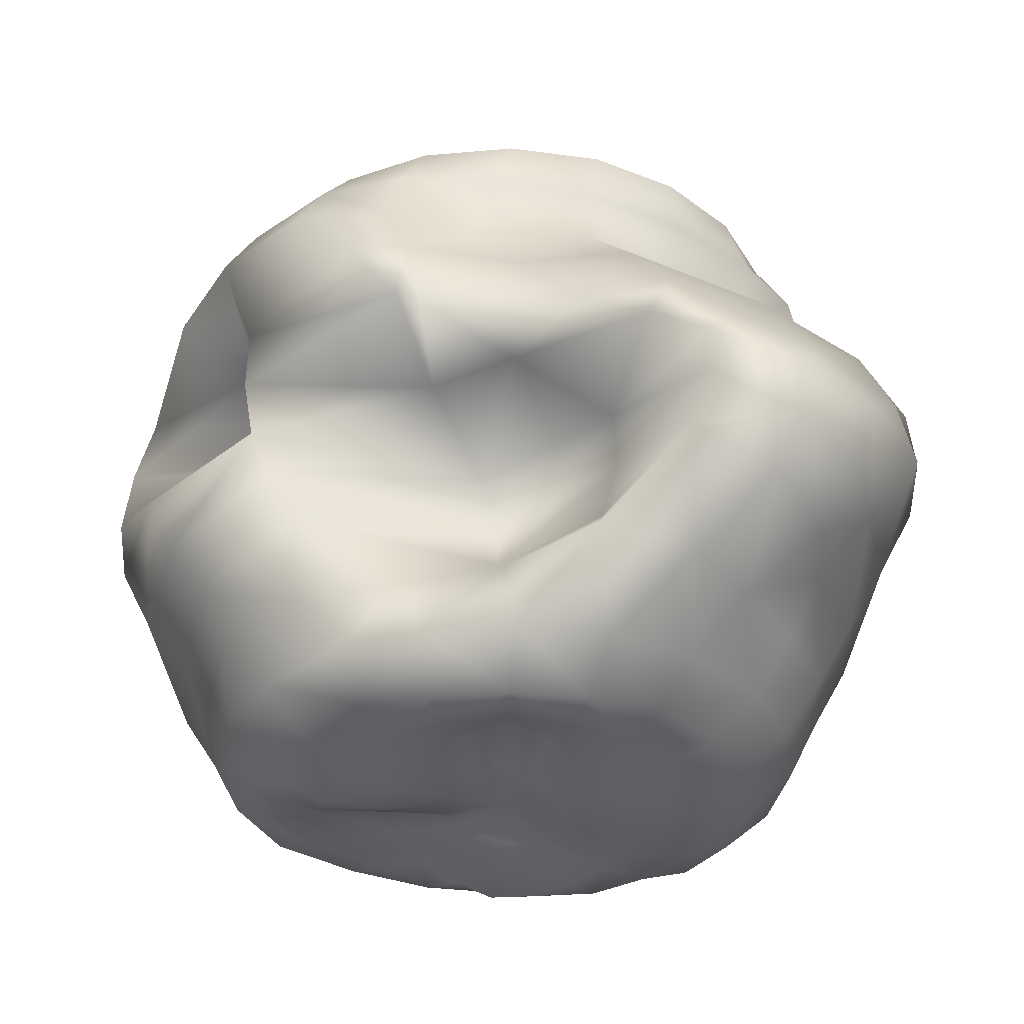
<metadata>
{"format":"obj","ext":"obj","renderer":"f3d","projection":"perspective","resolution":1024,"background":"white","views":[{"elev":-33.6,"azim":-91.5,"up":"+Y"}]}
</metadata>
<code>
v 0.1878 0.04555 -0.06247
v 0.1598 0.06958 -0.1166
v 0.1161 0.07785 -0.1598
v 0.06103 0.06115 -0.1878
v -0 0.04215 -0.1975
v -0.06103 0.02749 -0.1878
v -0.1161 0.02339 -0.1598
v -0.1598 0.03652 -0.1161
v -0.1878 0.06022 -0.06103
v -0.1975 0.08649 -0
v -0.1878 0.06022 0.06103
v -0.1598 0.03652 0.1161
v -0.1161 0.01772 0.1598
v -0.06103 0.005642 0.1878
v -0 0.001482 0.1975
v 0.06103 0.005642 0.1878
v 0.1161 0.01772 0.1598
v 0.1598 0.02177 0.1155
v 0.1878 0.02041 0.05959
v 0.1975 0.03346 -0.001919
v 0.371 -0.02598 -0.1454
v 0.3156 0.02622 -0.2442
v 0.2293 0.07373 -0.3215
v 0.1206 0.09607 -0.371
v -0 0.03439 -0.3901
v -0.1206 -0.01767 -0.371
v -0.2293 -0.003116 -0.3156
v -0.3156 0.03403 -0.2293
v -0.371 0.08084 -0.1206
v -0.3901 0.1327 -0
v -0.371 0.08084 0.1206
v -0.3156 0.03403 0.2293
v -0.2293 -0.003116 0.3156
v -0.1206 -0.02697 0.371
v -0 -0.03519 0.3901
v 0.1206 -0.02697 0.371
v 0.2293 -0.03884 0.3097
v 0.3156 -0.05557 0.2144
v 0.371 -0.06898 0.09566
v 0.3901 -0.06778 -0.03331
v 0.5451 0.03768 -0.237
v 0.4637 0.06116 -0.3757
v 0.3369 0.1011 -0.4792
v 0.1771 0.116 -0.5466
v -0 0.03814 -0.5731
v -0.1771 -0.02608 -0.5451
v -0.3369 0.008961 -0.4637
v -0.4637 0.04418 -0.3369
v -0.5451 0.04573 -0.1771
v -0.5731 0.06102 -0
v -0.5451 0.04573 0.1771
v -0.4637 0.04418 0.3369
v -0.3369 0.008961 0.4637
v -0.1771 -0.02608 0.5451
v -0 -0.03815 0.5731
v 0.1771 -0.02909 0.5436
v 0.3369 -0.0223 0.4482
v 0.4637 -0.01482 0.298
v 0.5451 0.01141 0.1172
v 0.5731 0.04049 -0.08331
v 0.7057 0.1542 -0.3208
v 0.6003 0.1189 -0.4813
v 0.4362 0.1302 -0.6075
v 0.2293 0.1198 -0.7057
v -0 0.07749 -0.742
v -0.2293 0.04035 -0.7057
v -0.4362 0.05292 -0.6003
v -0.6003 0.07059 -0.4362
v -0.7057 0.04035 -0.2293
v -0.742 0.04035 -0
v -0.7057 0.04035 0.2293
v -0.6003 0.07059 0.4362
v -0.4362 0.05292 0.6003
v -0.2293 0.04035 0.7057
v -0 0.04035 0.742
v 0.2293 0.04035 0.7057
v 0.4362 0.04924 0.5932
v 0.6003 0.09647 0.3911
v 0.7039 0.1567 0.1348
v 0.742 0.1956 -0.1248
v 0.849 0.2415 -0.337
v 0.7222 0.2114 -0.5592
v 0.5247 0.169 -0.7222
v 0.2707 0.1703 -0.8443
v -0.008232 0.1712 -0.8846
v -0.2834 0.1715 -0.8399
v -0.5325 0.1722 -0.7104
v -0.7282 0.1726 -0.5115
v -0.8504 0.1723 -0.2623
v -0.8984 0.1728 0.01183
v -0.8524 0.1711 0.2841
v -0.7234 0.1696 0.5267
v -0.5247 0.169 0.7222
v -0.2759 0.1713 0.8471
v -0 0.173 0.8895
v 0.2759 0.1735 0.8454
v 0.5247 0.1749 0.7175
v 0.6929 0.2567 0.4389
v 0.74 0.3919 0.03832
v 0.8927 0.2554 -0.07319
v 0.9714 0.3248 -0.4128
v 0.8263 0.327 -0.6493
v 0.6003 0.3196 -0.8263
v 0.2688 0.3311 -0.9293
v -0.09458 0.3449 -0.9284
v -0.4059 0.3501 -0.8591
v -0.7032 0.3652 -0.6582
v -0.7854 0.3721 -0.317
v -0.8858 0.3702 -0.02676
v -1.101 0.3856 0.2407
v -1.015 0.3526 0.5116
v -0.8317 0.3229 0.6776
v -0.6003 0.3196 0.8263
v -0.3156 0.3404 0.9546
v -0 0.3656 0.9844
v 0.3156 0.3751 0.9268
v 0.6003 0.4028 0.7595
v 0.7116 0.5966 0.3159
v 0.841 0.5612 0.007019
v 1.021 0.3196 -0.09669
v 1.07 0.4886 -0.5465
v 0.91 0.4886 -0.8021
v 0.6612 0.4886 -0.91
v 0.3032 0.4994 -1.03
v -0.1111 0.5182 -1.016
v -0.4672 0.53 -0.917
v -0.8207 0.5644 -0.6305
v -0.5767 0.5712 -0.03663
v -0.8267 0.588 0.2654
v -1.254 0.6244 0.4954
v -1.136 0.5496 0.7528
v -0.91 0.4886 0.8961
v -0.6612 0.4886 0.91
v -0.3476 0.5083 1.054
v -0 0.5425 1.081
v 0.3476 0.5641 1.009
v 0.6612 0.6268 0.7989
v 0.8779 0.7678 0.4199
v 1.053 0.6043 0.1567
v 1.125 0.4886 -0.1989
v 0.9 0.6753 -0.4005
v 0.6318 0.6771 -0.6107
v 0.5472 0.6745 -0.8662
v 0.3033 0.6757 -1.087
v -0.05475 0.6807 -1.147
v -0.4515 0.6893 -1.037
v -0.8369 0.7144 -0.7163
v -0.4557 0.7436 -0.0269
v -0.8364 0.7576 0.3106
v -1.314 0.7646 0.5437
v -1.198 0.7099 0.8091
v -0.9714 0.6716 1.027
v -0.7057 0.6716 1.076
v -0.371 0.6971 1.162
v -0 0.8007 1.097
v 0.371 0.7398 1.087
v 0.7057 0.7969 0.8706
v 0.9713 0.9112 0.5131
v 1.142 0.7402 0.2258
v 1.201 0.6716 -0.2184
v 0.6045 0.8729 -0.1572
v 0.2624 0.8762 -0.3025
v 0.4146 0.87 -0.7989
v 0.3037 0.866 -1.122
v -0.01377 0.8647 -1.233
v -0.4358 0.8668 -1.119
v -0.8115 0.8758 -0.7776
v -0.49 0.9371 -0.07975
v -0.8578 0.9256 0.3016
v -1.343 0.8856 0.5437
v -1.232 0.8725 0.8193
v -1.009 0.8642 1.058
v -0.7329 0.8642 1.232
v -0.3853 0.8971 1.266
v -0 1.123 1.039
v 0.3853 0.9259 1.136
v 0.7329 0.9734 0.921
v 1.009 1.07 0.5673
v 1.186 0.9095 0.2639
v 1.247 0.8642 -0.2184
v 0.572 1.037 -0.002492
v 0.2576 1.029 -0.1693
v 0.4423 1.047 -0.756
v 0.3212 1.057 -1.147
v -0 1.062 -1.262
v -0.3338 1.046 -0.7386
v -0.8278 1.044 -0.8051
v -0.8141 1.056 -0.2369
v -0.9581 1.061 -0.001474
v -1.257 1.01 0.383
v -1.207 1.042 0.6489
v -1.021 1.062 0.9141
v -0.742 1.062 1.181
v -0.3901 1.09 1.306
v -0 1.333 1.153
v 0.3364 1.213 1.161
v 0.6783 1.243 0.9614
v 1.021 1.278 0.6647
v 1.201 1.099 0.3335
v 1.262 1.062 -0.1092
v 0.5931 1.205 0.103
v 0.2849 1.185 -0.06187
v 0.4539 1.223 -0.6873
v 0.3042 1.245 -1.122
v -0.01312 1.256 -1.234
v -0.2571 1.227 -0.3795
v -0.8428 1.214 -0.7984
v -1.122 1.173 -0.3493
v -1.056 1.196 -0.2807
v -1.142 1.146 0.2047
v -1.151 1.215 0.4639
v -0.9957 1.259 0.7468
v -0.7185 1.259 1.085
v -0.3742 1.289 1.287
v -0 1.527 1.249
v 0.285 1.508 1.159
v 0.611 1.513 0.9738
v 1.009 1.499 0.7329
v 1.186 1.302 0.3853
v 1.247 1.259 -0
v 0.8981 1.429 -0.1645
v 0.6459 1.417 -0.3958
v 0.5684 1.434 -0.8093
v 0.3153 1.442 -1.098
v -0.02291 1.447 -1.178
v -0.3375 1.435 -0.815
v -0.763 1.429 -0.8653
v -1.045 1.408 -0.5029
v -1.037 1.419 -0.3307
v -0.9913 1.402 0.007201
v -1.015 1.431 0.3523
v -0.7946 1.452 0.6271
v -0.5289 1.452 0.9184
v -0.2534 1.491 1.125
v -0 1.702 1.205
v 0.3295 1.684 1.139
v 0.6522 1.645 0.956
v 0.9709 1.584 0.7056
v 1.142 1.481 0.371
v 1.201 1.452 -0
v 1.07 1.635 -0.3476
v 0.91 1.635 -0.6612
v 0.6612 1.632 -0.91
v 0.3476 1.619 -1.07
v -0 1.606 -1.125
v -0.3476 1.629 -1.07
v -0.6612 1.635 -0.91
v -0.91 1.635 -0.6612
v -0.9454 1.635 -0.408
v -0.8479 1.635 -0.1344
v -0.8406 1.635 0.2364
v -0.6331 1.635 0.5267
v -0.4064 1.635 0.7863
v -0.2054 1.68 1.001
v -0 1.828 1.125
v 0.3476 1.807 1.07
v 0.6612 1.744 0.91
v 0.91 1.647 0.6612
v 1.07 1.635 0.3476
v 1.125 1.635 -0
v 0.9714 1.804 -0.3156
v 0.8263 1.804 -0.6003
v 0.6003 1.753 -0.8263
v 0.3156 1.668 -0.9714
v -0 1.638 -1.021
v -0.3156 1.762 -0.9714
v -0.6003 1.804 -0.8263
v -0.8233 1.804 -0.6018
v -0.9066 1.804 -0.347
v -0.8868 1.804 -0.06533
v -0.8393 1.804 0.2515
v -0.6953 1.804 0.5368
v -0.4992 1.804 0.7772
v -0.2703 1.828 0.9493
v -0 1.878 1.021
v 0.3156 1.869 0.9713
v 0.6003 1.841 0.8263
v 0.8263 1.804 0.6003
v 0.9713 1.804 0.3156
v 1.021 1.804 -0
v 0.849 1.954 -0.2759
v 0.7222 1.954 -0.5247
v 0.5247 1.762 -0.7222
v 0.2759 1.657 -0.849
v -0 1.702 -0.8927
v -0.2759 1.891 -0.849
v -0.5247 1.954 -0.7222
v -0.7221 1.954 -0.5248
v -0.8467 1.954 -0.277
v -0.8875 1.954 -0.002528
v -0.8434 1.954 0.2731
v -0.7157 1.954 0.5216
v -0.5212 1.954 0.7205
v -0.2746 1.956 0.8484
v -0 1.957 0.8927
v 0.2759 1.957 0.849
v 0.5247 1.955 0.7222
v 0.7222 1.954 0.5247
v 0.849 1.954 0.2759
v 0.8927 1.954 -0
v 0.7057 2.083 -0.2293
v 0.6003 2.009 -0.4362
v 0.4362 1.857 -0.6003
v 0.2293 1.847 -0.7057
v -0 1.939 -0.742
v -0.2293 2.063 -0.7057
v -0.4362 2.083 -0.6003
v -0.6003 2.083 -0.4362
v -0.7057 2.083 -0.2293
v -0.742 2.083 -0
v -0.7057 2.083 0.2293
v -0.6003 2.083 0.4362
v -0.4362 2.083 0.6003
v -0.2293 2.083 0.7057
v -0 2.083 0.742
v 0.2293 2.044 0.7057
v 0.4362 1.962 0.6003
v 0.6003 1.986 0.4362
v 0.7057 2.04 0.2293
v 0.742 2.083 -0
v 0.5451 2.074 -0.1771
v 0.4637 2.034 -0.3369
v 0.3369 2.024 -0.4637
v 0.1771 2.035 -0.5451
v -0 2.113 -0.5731
v -0.1771 2.187 -0.5451
v -0.3369 2.187 -0.4637
v -0.4637 2.187 -0.3369
v -0.5451 2.187 -0.1771
v -0.5731 2.187 -0
v -0.5451 2.187 0.1771
v -0.4637 2.187 0.3369
v -0.3369 2.187 0.4637
v -0.1771 2.187 0.5451
v -0 2.176 0.5731
v 0.1771 2.13 0.5451
v 0.3369 2.01 0.4637
v 0.4637 1.976 0.3369
v 0.5451 2.032 0.1771
v 0.5731 2.083 -0
v 0.371 2.005 -0.1206
v 0.3156 2.046 -0.2293
v 0.2293 2.079 -0.3156
v 0.1206 2.112 -0.371
v -0 2.185 -0.3901
v -0.1206 2.251 -0.371
v -0.2293 2.262 -0.3156
v -0.3156 2.262 -0.2293
v -0.371 2.262 -0.1206
v -0.3901 2.262 -0
v -0.371 2.262 0.1206
v -0.3156 2.262 0.2293
v -0.2293 2.262 0.3156
v -0.1206 2.254 0.371
v -0 2.204 0.3901
v 0.1206 2.146 0.371
v 0.2293 2.062 0.3156
v 0.3156 2 0.2293
v 0.371 1.969 0.1206
v 0.3901 1.959 -0
v 0.1878 1.99 -0.06103
v 0.1598 2.019 -0.1161
v 0.1161 2.066 -0.1598
v 0.06103 2.128 -0.1878
v -0 2.186 -0.1975
v -0.06103 2.238 -0.1878
v -0.1161 2.286 -0.1598
v -0.1598 2.309 -0.1161
v -0.1878 2.309 -0.06103
v -0.1975 2.309 -0
v -0.1878 2.309 0.06103
v -0.1598 2.309 0.1161
v -0.1161 2.286 0.1598
v -0.06103 2.239 0.1878
v -0 2.188 0.1975
v 0.06103 2.132 0.1878
v 0.1161 2.069 0.1598
v 0.1598 2.018 0.1161
v 0.1878 1.986 0.06103
v 0.1975 1.958 -0
v -0 0.07094 -0
v -0 2.141 -0
f 2 22 1
f 1 22 21
f 3 23 2
f 2 23 22
f 4 24 3
f 3 24 23
f 5 25 4
f 4 25 24
f 5 6 25
f 25 6 26
f 7 27 6
f 6 27 26
f 8 28 7
f 7 28 27
f 8 9 28
f 28 9 29
f 9 10 29
f 29 10 30
f 11 31 10
f 10 31 30
f 12 32 11
f 11 32 31
f 12 13 32
f 32 13 33
f 13 14 33
f 33 14 34
f 14 15 34
f 34 15 35
f 16 36 15
f 15 36 35
f 17 37 16
f 16 37 36
f 17 18 37
f 37 18 38
f 18 19 38
f 38 19 39
f 19 20 39
f 39 20 40
f 1 21 20
f 20 21 40
f 21 22 41
f 41 22 42
f 22 23 42
f 42 23 43
f 24 44 23
f 23 44 43
f 25 45 24
f 24 45 44
f 25 26 45
f 45 26 46
f 26 27 46
f 46 27 47
f 27 28 47
f 47 28 48
f 29 49 28
f 28 49 48
f 30 50 29
f 29 50 49
f 30 31 50
f 50 31 51
f 31 32 51
f 51 32 52
f 33 53 32
f 32 53 52
f 34 54 33
f 33 54 53
f 34 35 54
f 54 35 55
f 36 56 35
f 35 56 55
f 37 57 36
f 36 57 56
f 38 58 37
f 37 58 57
f 38 39 58
f 58 39 59
f 39 40 59
f 59 40 60
f 40 21 60
f 60 21 41
f 42 62 41
f 41 62 61
f 43 63 42
f 42 63 62
f 44 64 43
f 43 64 63
f 45 65 44
f 44 65 64
f 46 66 45
f 45 66 65
f 46 47 66
f 66 47 67
f 47 48 67
f 67 48 68
f 49 69 48
f 48 69 68
f 50 70 49
f 49 70 69
f 50 51 70
f 70 51 71
f 51 52 71
f 71 52 72
f 53 73 52
f 52 73 72
f 54 74 53
f 53 74 73
f 55 75 54
f 54 75 74
f 55 56 75
f 75 56 76
f 57 77 56
f 56 77 76
f 58 78 57
f 57 78 77
f 58 59 78
f 78 59 79
f 59 60 79
f 79 60 80
f 60 41 80
f 80 41 61
f 62 82 61
f 61 82 81
f 63 83 62
f 62 83 82
f 64 84 63
f 63 84 83
f 65 85 64
f 64 85 84
f 65 66 85
f 85 66 86
f 66 67 86
f 86 67 87
f 67 68 87
f 87 68 88
f 68 69 88
f 88 69 89
f 69 70 89
f 89 70 90
f 70 71 90
f 90 71 91
f 71 72 91
f 91 72 92
f 73 93 72
f 72 93 92
f 74 94 73
f 73 94 93
f 75 95 74
f 74 95 94
f 75 76 95
f 95 76 96
f 76 77 96
f 96 77 97
f 77 78 97
f 97 78 98
f 78 79 98
f 98 79 99
f 79 80 99
f 99 80 100
f 61 81 80
f 80 81 100
f 81 82 101
f 101 82 102
f 83 103 82
f 82 103 102
f 83 84 103
f 103 84 104
f 84 85 104
f 104 85 105
f 85 86 105
f 105 86 106
f 86 87 106
f 106 87 107
f 87 88 107
f 107 88 108
f 88 89 108
f 108 89 109
f 89 90 109
f 109 90 110
f 90 91 110
f 110 91 111
f 91 92 111
f 111 92 112
f 92 93 112
f 112 93 113
f 94 114 93
f 93 114 113
f 94 95 114
f 114 95 115
f 95 96 115
f 115 96 116
f 96 97 116
f 116 97 117
f 97 98 117
f 117 98 118
f 98 99 118
f 118 99 119
f 99 100 119
f 119 100 120
f 100 81 120
f 120 81 101
f 101 102 121
f 121 102 122
f 103 123 102
f 102 123 122
f 104 124 103
f 103 124 123
f 105 125 104
f 104 125 124
f 105 106 125
f 125 106 126
f 106 107 126
f 126 107 127
f 107 108 127
f 127 108 128
f 108 109 128
f 128 109 129
f 109 110 129
f 129 110 130
f 110 111 130
f 130 111 131
f 111 112 131
f 131 112 132
f 113 133 112
f 112 133 132
f 113 114 133
f 133 114 134
f 114 115 134
f 134 115 135
f 115 116 135
f 135 116 136
f 116 117 136
f 136 117 137
f 117 118 137
f 137 118 138
f 119 139 118
f 118 139 138
f 120 140 119
f 119 140 139
f 120 101 140
f 140 101 121
f 121 122 141
f 141 122 142
f 122 123 142
f 142 123 143
f 123 124 143
f 143 124 144
f 125 145 124
f 124 145 144
f 126 146 125
f 125 146 145
f 127 147 126
f 126 147 146
f 128 148 127
f 127 148 147
f 129 149 128
f 128 149 148
f 129 130 149
f 149 130 150
f 131 151 130
f 130 151 150
f 132 152 131
f 131 152 151
f 133 153 132
f 132 153 152
f 133 134 153
f 153 134 154
f 134 135 154
f 154 135 155
f 136 156 135
f 135 156 155
f 136 137 156
f 156 137 157
f 137 138 157
f 157 138 158
f 139 159 138
f 138 159 158
f 140 160 139
f 139 160 159
f 121 141 140
f 140 141 160
f 141 142 161
f 161 142 162
f 143 163 142
f 142 163 162
f 143 144 163
f 163 144 164
f 145 165 144
f 144 165 164
f 146 166 145
f 145 166 165
f 147 167 146
f 146 167 166
f 148 168 147
f 147 168 167
f 149 169 148
f 148 169 168
f 149 150 169
f 169 150 170
f 151 171 150
f 150 171 170
f 152 172 151
f 151 172 171
f 152 153 172
f 172 153 173
f 153 154 173
f 173 154 174
f 154 155 174
f 174 155 175
f 156 176 155
f 155 176 175
f 156 157 176
f 176 157 177
f 157 158 177
f 177 158 178
f 159 179 158
f 158 179 178
f 160 180 159
f 159 180 179
f 160 141 180
f 180 141 161
f 162 182 161
f 161 182 181
f 163 183 162
f 162 183 182
f 164 184 163
f 163 184 183
f 165 185 164
f 164 185 184
f 165 166 185
f 185 166 186
f 166 167 186
f 186 167 187
f 168 188 167
f 167 188 187
f 169 189 168
f 168 189 188
f 170 190 169
f 169 190 189
f 171 191 170
f 170 191 190
f 172 192 171
f 171 192 191
f 173 193 172
f 172 193 192
f 173 174 193
f 193 174 194
f 174 175 194
f 194 175 195
f 176 196 175
f 175 196 195
f 177 197 176
f 176 197 196
f 178 198 177
f 177 198 197
f 179 199 178
f 178 199 198
f 180 200 179
f 179 200 199
f 180 161 200
f 200 161 181
f 182 202 181
f 181 202 201
f 183 203 182
f 182 203 202
f 184 204 183
f 183 204 203
f 184 185 204
f 204 185 205
f 185 186 205
f 205 186 206
f 187 207 186
f 186 207 206
f 188 208 187
f 187 208 207
f 189 209 188
f 188 209 208
f 190 210 189
f 189 210 209
f 191 211 190
f 190 211 210
f 192 212 191
f 191 212 211
f 193 213 192
f 192 213 212
f 193 194 213
f 213 194 214
f 194 195 214
f 214 195 215
f 196 216 195
f 195 216 215
f 197 217 196
f 196 217 216
f 198 218 197
f 197 218 217
f 199 219 198
f 198 219 218
f 200 220 199
f 199 220 219
f 200 181 220
f 220 181 201
f 202 222 201
f 201 222 221
f 202 203 222
f 222 203 223
f 203 204 223
f 223 204 224
f 205 225 204
f 204 225 224
f 206 226 205
f 205 226 225
f 206 207 226
f 226 207 227
f 208 228 207
f 207 228 227
f 209 229 208
f 208 229 228
f 210 230 209
f 209 230 229
f 211 231 210
f 210 231 230
f 211 212 231
f 231 212 232
f 212 213 232
f 232 213 233
f 213 214 233
f 233 214 234
f 214 215 234
f 234 215 235
f 215 216 235
f 235 216 236
f 216 217 236
f 236 217 237
f 217 218 237
f 237 218 238
f 219 239 218
f 218 239 238
f 220 240 219
f 219 240 239
f 201 221 220
f 220 221 240
f 221 222 241
f 241 222 242
f 222 223 242
f 242 223 243
f 224 244 223
f 223 244 243
f 225 245 224
f 224 245 244
f 226 246 225
f 225 246 245
f 227 247 226
f 226 247 246
f 228 248 227
f 227 248 247
f 229 249 228
f 228 249 248
f 230 250 229
f 229 250 249
f 231 251 230
f 230 251 250
f 231 232 251
f 251 232 252
f 232 233 252
f 252 233 253
f 233 234 253
f 253 234 254
f 234 235 254
f 254 235 255
f 235 236 255
f 255 236 256
f 236 237 256
f 256 237 257
f 238 258 237
f 237 258 257
f 239 259 238
f 238 259 258
f 240 260 239
f 239 260 259
f 240 221 260
f 260 221 241
f 241 242 261
f 261 242 262
f 243 263 242
f 242 263 262
f 244 264 243
f 243 264 263
f 245 265 244
f 244 265 264
f 245 246 265
f 265 246 266
f 246 247 266
f 266 247 267
f 248 268 247
f 247 268 267
f 248 249 268
f 268 249 269
f 249 250 269
f 269 250 270
f 250 251 270
f 270 251 271
f 252 272 251
f 251 272 271
f 253 273 252
f 252 273 272
f 254 274 253
f 253 274 273
f 255 275 254
f 254 275 274
f 256 276 255
f 255 276 275
f 257 277 256
f 256 277 276
f 258 278 257
f 257 278 277
f 259 279 258
f 258 279 278
f 259 260 279
f 279 260 280
f 260 241 280
f 280 241 261
f 261 262 281
f 281 262 282
f 263 283 262
f 262 283 282
f 263 264 283
f 283 264 284
f 264 265 284
f 284 265 285
f 265 266 285
f 285 266 286
f 266 267 286
f 286 267 287
f 267 268 287
f 287 268 288
f 268 269 288
f 288 269 289
f 269 270 289
f 289 270 290
f 270 271 290
f 290 271 291
f 272 292 271
f 271 292 291
f 273 293 272
f 272 293 292
f 274 294 273
f 273 294 293
f 275 295 274
f 274 295 294
f 276 296 275
f 275 296 295
f 277 297 276
f 276 297 296
f 278 298 277
f 277 298 297
f 278 279 298
f 298 279 299
f 279 280 299
f 299 280 300
f 280 261 300
f 300 261 281
f 282 302 281
f 281 302 301
f 283 303 282
f 282 303 302
f 284 304 283
f 283 304 303
f 284 285 304
f 304 285 305
f 285 286 305
f 305 286 306
f 286 287 306
f 306 287 307
f 287 288 307
f 307 288 308
f 288 289 308
f 308 289 309
f 289 290 309
f 309 290 310
f 290 291 310
f 310 291 311
f 291 292 311
f 311 292 312
f 293 313 292
f 292 313 312
f 294 314 293
f 293 314 313
f 295 315 294
f 294 315 314
f 296 316 295
f 295 316 315
f 297 317 296
f 296 317 316
f 297 298 317
f 317 298 318
f 298 299 318
f 318 299 319
f 299 300 319
f 319 300 320
f 300 281 320
f 320 281 301
f 302 322 301
f 301 322 321
f 303 323 302
f 302 323 322
f 303 304 323
f 323 304 324
f 304 305 324
f 324 305 325
f 305 306 325
f 325 306 326
f 306 307 326
f 326 307 327
f 307 308 327
f 327 308 328
f 308 309 328
f 328 309 329
f 309 310 329
f 329 310 330
f 310 311 330
f 330 311 331
f 311 312 331
f 331 312 332
f 312 313 332
f 332 313 333
f 313 314 333
f 333 314 334
f 315 335 314
f 314 335 334
f 316 336 315
f 315 336 335
f 317 337 316
f 316 337 336
f 318 338 317
f 317 338 337
f 319 339 318
f 318 339 338
f 320 340 319
f 319 340 339
f 320 301 340
f 340 301 321
f 322 342 321
f 321 342 341
f 322 323 342
f 342 323 343
f 323 324 343
f 343 324 344
f 324 325 344
f 344 325 345
f 325 326 345
f 345 326 346
f 326 327 346
f 346 327 347
f 327 328 347
f 347 328 348
f 328 329 348
f 348 329 349
f 329 330 349
f 349 330 350
f 330 331 350
f 350 331 351
f 331 332 351
f 351 332 352
f 332 333 352
f 352 333 353
f 334 354 333
f 333 354 353
f 335 355 334
f 334 355 354
f 336 356 335
f 335 356 355
f 337 357 336
f 336 357 356
f 338 358 337
f 337 358 357
f 339 359 338
f 338 359 358
f 340 360 339
f 339 360 359
f 321 341 340
f 340 341 360
f 342 362 341
f 341 362 361
f 343 363 342
f 342 363 362
f 343 344 363
f 363 344 364
f 344 345 364
f 364 345 365
f 346 366 345
f 345 366 365
f 346 347 366
f 366 347 367
f 347 348 367
f 367 348 368
f 348 349 368
f 368 349 369
f 349 350 369
f 369 350 370
f 350 351 370
f 370 351 371
f 351 352 371
f 371 352 372
f 353 373 352
f 352 373 372
f 354 374 353
f 353 374 373
f 354 355 374
f 374 355 375
f 355 356 375
f 375 356 376
f 356 357 376
f 376 357 377
f 358 378 357
f 357 378 377
f 359 379 358
f 358 379 378
f 360 380 359
f 359 380 379
f 341 361 360
f 360 361 380
f 2 1 381
f 3 2 381
f 4 3 381
f 5 4 381
f 6 5 381
f 7 6 381
f 8 7 381
f 9 8 381
f 10 9 381
f 11 10 381
f 12 11 381
f 13 12 381
f 14 13 381
f 15 14 381
f 16 15 381
f 17 16 381
f 18 17 381
f 19 18 381
f 20 19 381
f 1 20 381
f 361 362 382
f 362 363 382
f 363 364 382
f 364 365 382
f 365 366 382
f 366 367 382
f 367 368 382
f 368 369 382
f 369 370 382
f 370 371 382
f 371 372 382
f 372 373 382
f 373 374 382
f 374 375 382
f 375 376 382
f 376 377 382
f 377 378 382
f 378 379 382
f 379 380 382
f 380 361 382

</code>
